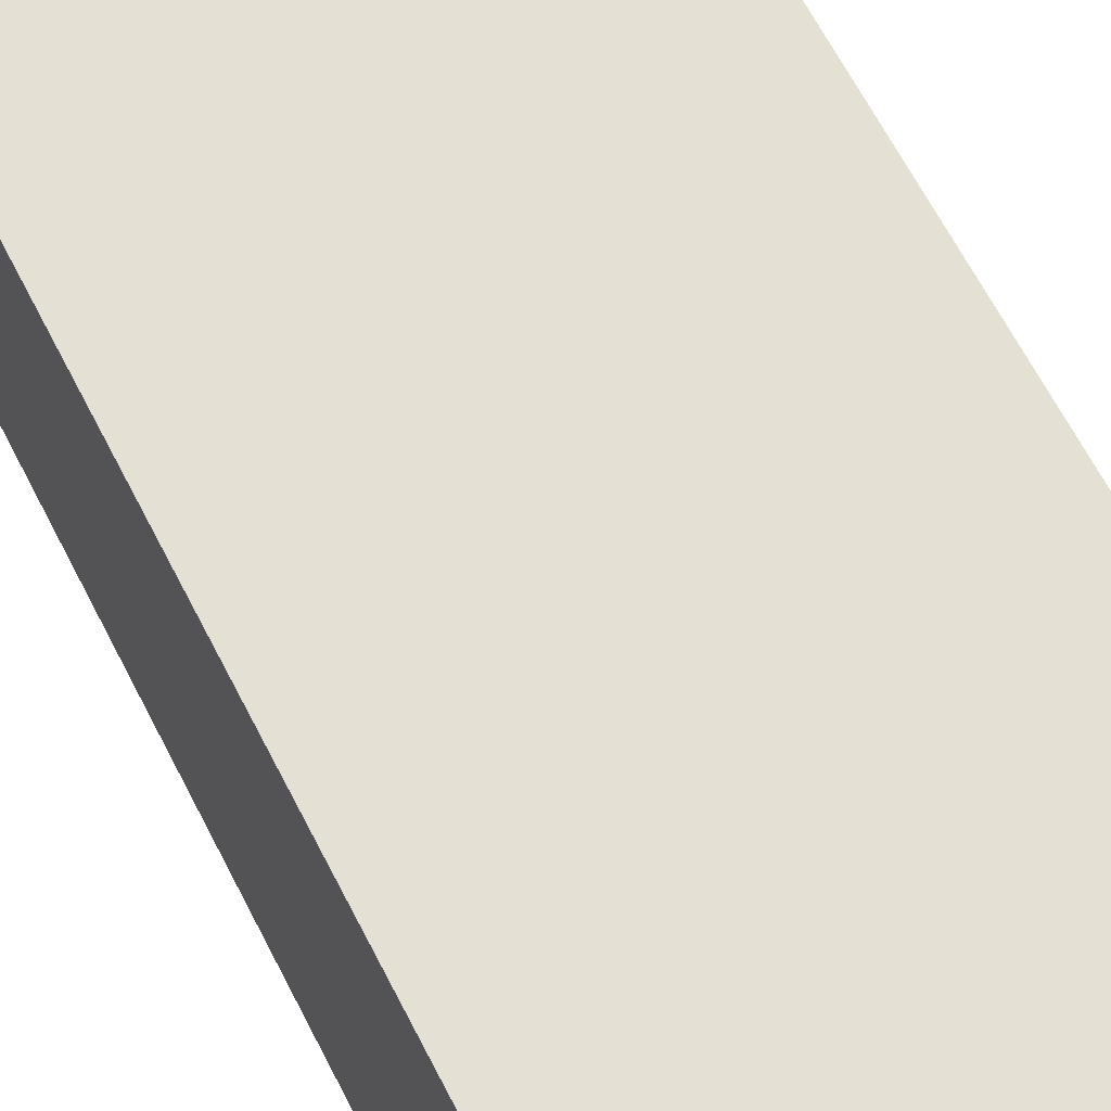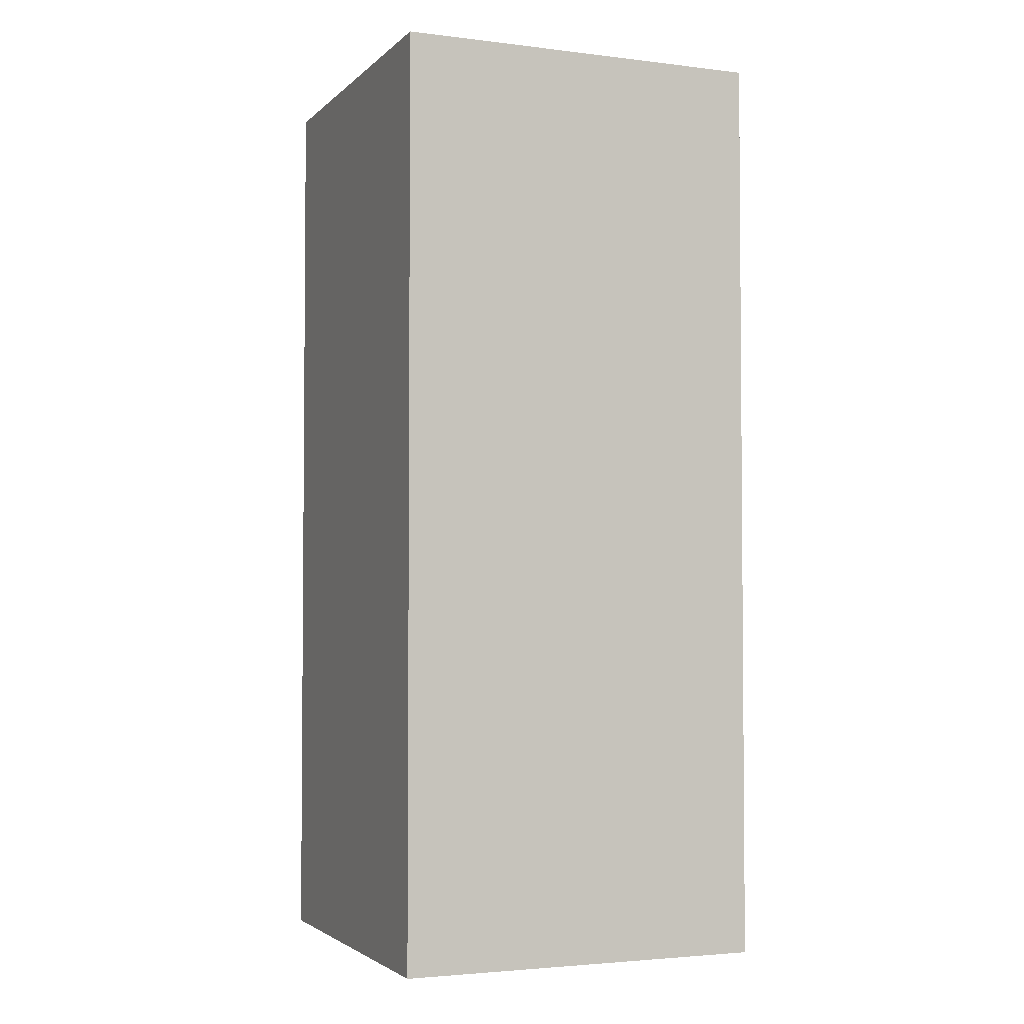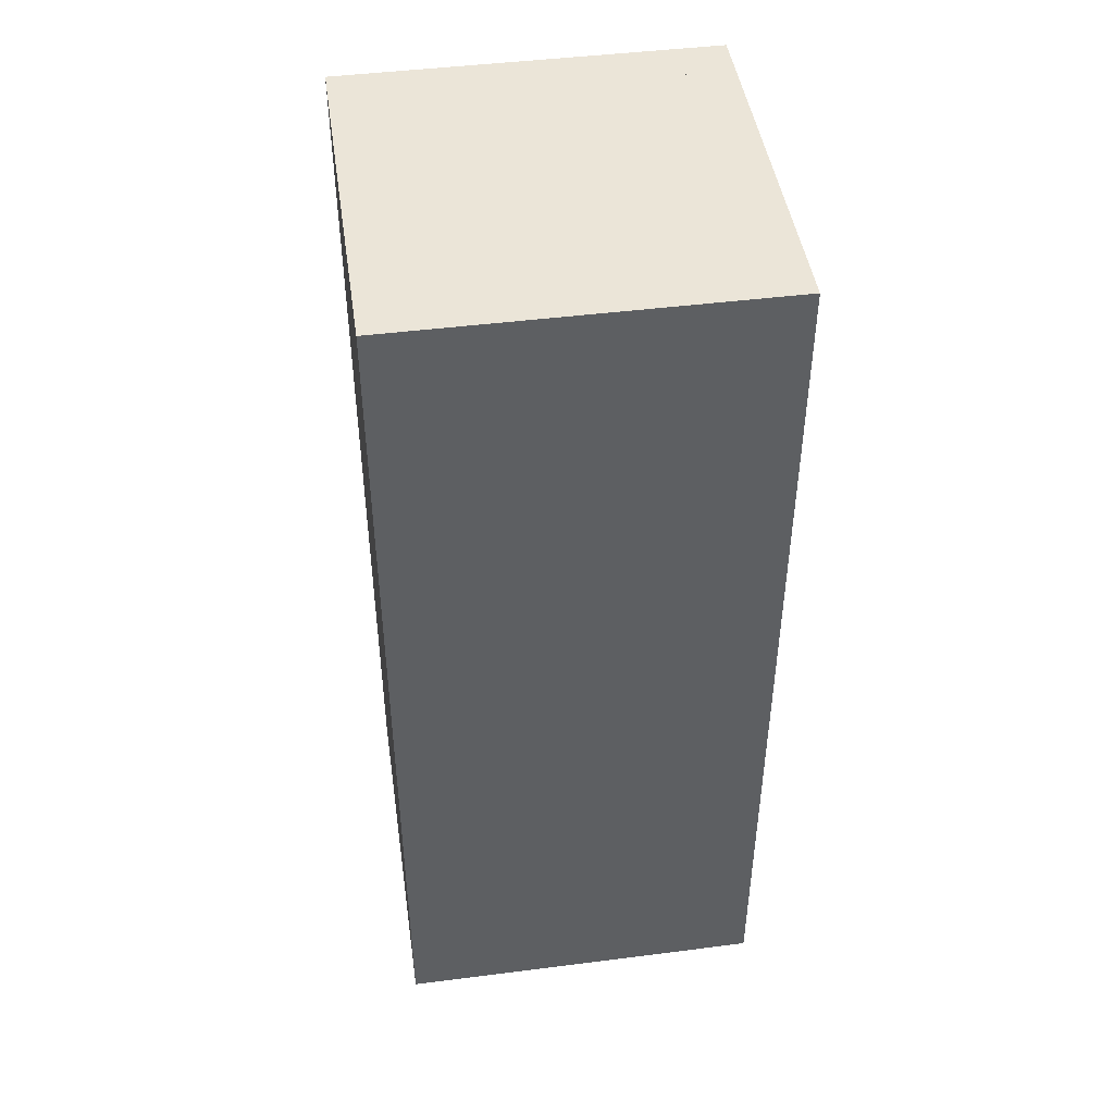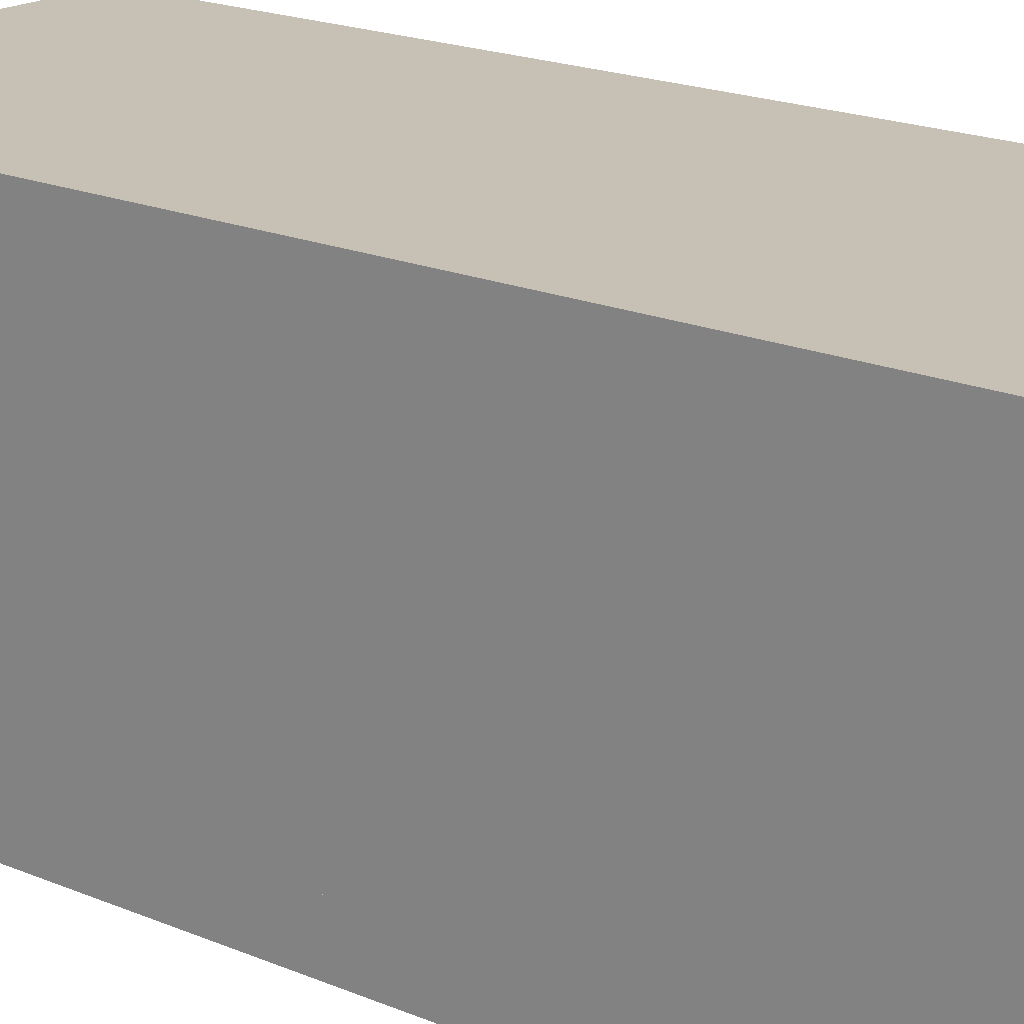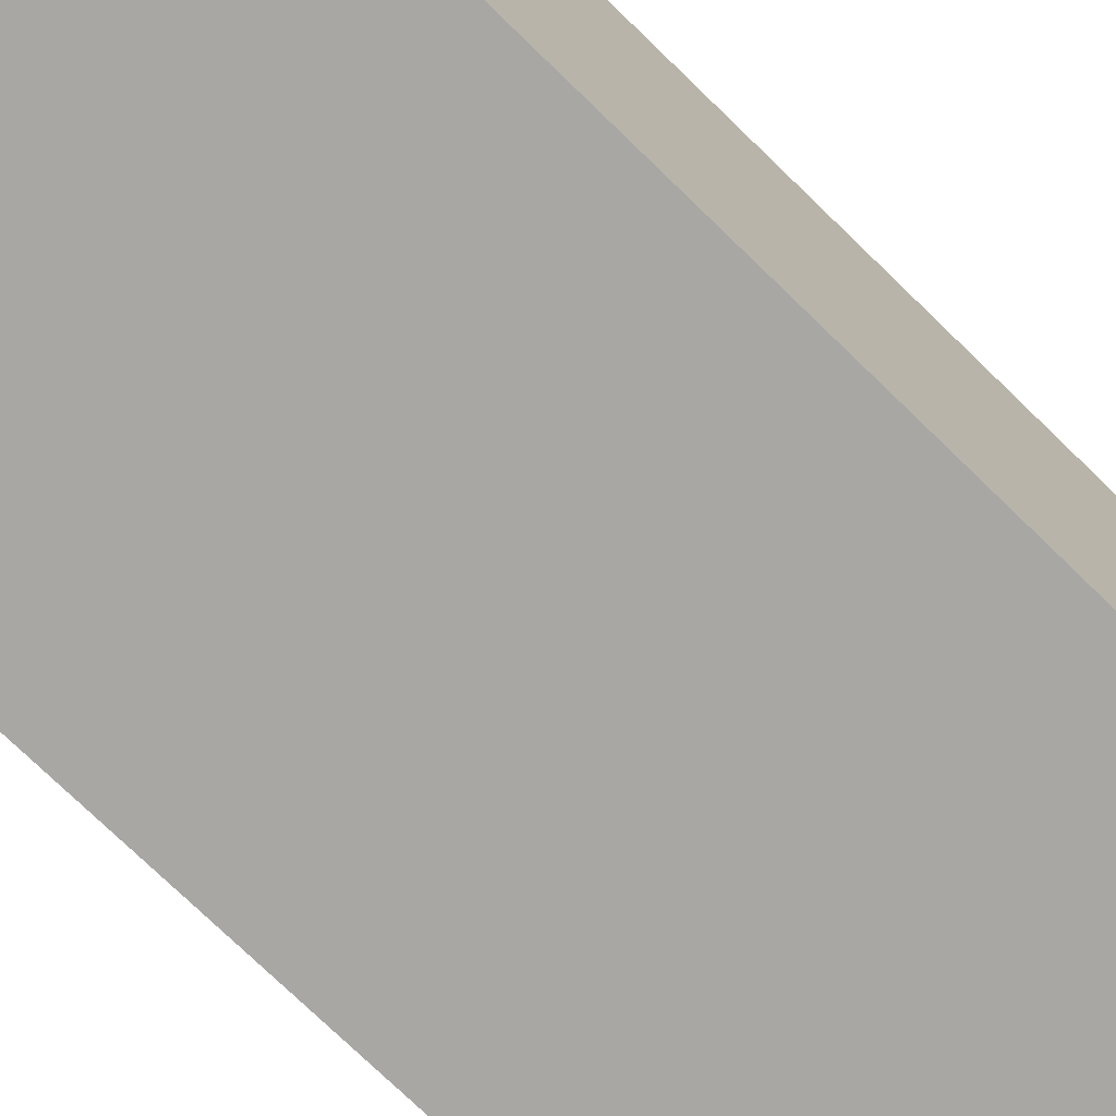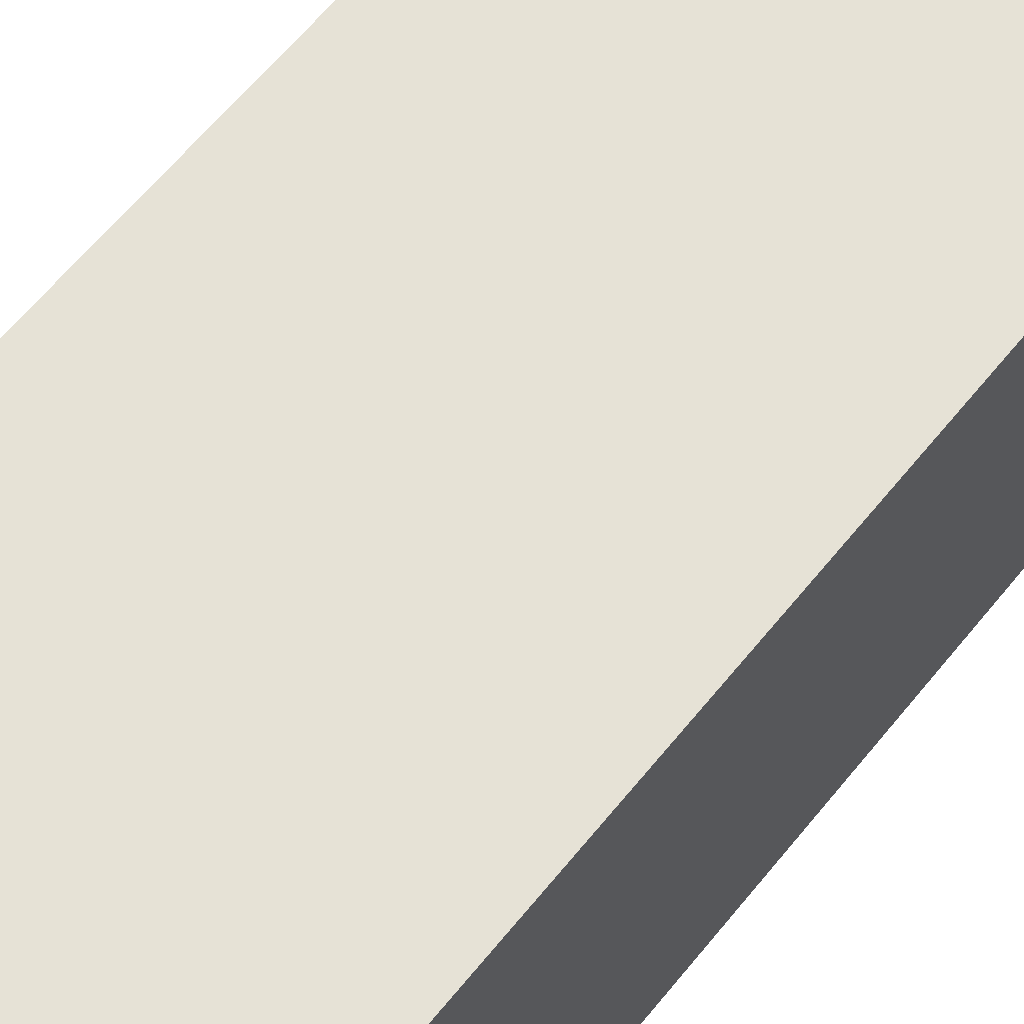
<metadata>
{"format":"obj","ext":"obj","renderer":"f3d","projection":"perspective","resolution":1024,"background":"white","views":[{"elev":65.4,"azim":152.8,"up":"+Z"},{"elev":-3.1,"azim":157.6,"up":"+Y"},{"elev":45.8,"azim":81.7,"up":"+Y"},{"elev":18.5,"azim":129.6,"up":"+Z"},{"elev":-74.6,"azim":-134.2,"up":"+Z"},{"elev":63.8,"azim":39.2,"up":"+Z"}]}
</metadata>
<code>
o Wall1
v 0.5 2.5 0.5
v 0.5 2.5 0.375
v 0.5 0 0.5
v 0.5 0 0.375
v -0.5 2.5 0.375
v -0.5 2.5 0.5
v -0.5 0 0.375
v -0.5 0 0.5
f 4 7 5 2
f 3 4 2 1
f 8 3 1 6
f 7 8 6 5
f 6 1 2 5
f 7 4 3 8
o Wall1
v 0.5 2.5 -0.375
v 0.5 2.5 -0.5
v 0.5 0 -0.375
v 0.5 0 -0.5
v -0.5 2.5 -0.5
v -0.5 2.5 -0.375
v -0.5 0 -0.5
v -0.5 0 -0.375
f 12 15 13 10
f 11 12 10 9
f 16 11 9 14
f 15 16 14 13
f 14 9 10 13
f 15 12 11 16
o Wall1
v 0.5 2.5 0.375
v 0.5 2.5 -0.375
v 0.5 0 0.375
v 0.5 0 -0.375
v 0.375 2.5 -0.375
v 0.375 2.5 0.375
v 0.375 0 -0.375
v 0.375 0 0.375
f 19 20 18 17
f 23 24 22 21
f 22 17 18 21
f 23 20 19 24
o Wall1
v -0.375 0.4375 -0.125
v -0.375 0.4375 -0.375
v -0.375 0 -0.125
v -0.375 0 -0.375
v -0.5 0.4375 -0.375
v -0.5 0.4375 -0.125
v -0.5 0 -0.375
v -0.5 0 -0.125
f 27 28 26 25
f 32 27 25 30
f 31 32 30 29
f 31 28 27 32
o Ceiling
v 0.375 2.5 0.375
v 0.375 2.5 -0.375
v 0.375 0.8125 0.375
v 0.375 0.8125 -0.375
v -0.375 2.5 -0.375
v -0.375 2.5 0.375
v -0.375 0.8125 -0.375
v -0.375 0.8125 0.375
f 38 33 34 37
f 39 36 35 40
o Wall1
v -0.375 0.4375 0.375
v -0.375 0.4375 0.125
v -0.375 0 0.375
v -0.375 0 0.125
v -0.5 0.4375 0.125
v -0.5 0.4375 0.375
v -0.5 0 0.125
v -0.5 0 0.375
f 44 47 45 42
f 43 44 42 41
f 47 48 46 45
f 47 44 43 48
o Wall1
v -0.375 2.5 0.375
v -0.375 2.5 -0.375
v -0.375 0.4375 0.375
v -0.375 0.4375 -0.375
v -0.5 2.5 -0.375
v -0.5 2.5 0.375
v -0.5 0.4375 -0.375
v -0.5 0.4375 0.375
f 51 52 50 49
f 55 56 54 53
f 54 49 50 53
f 55 52 51 56

</code>
